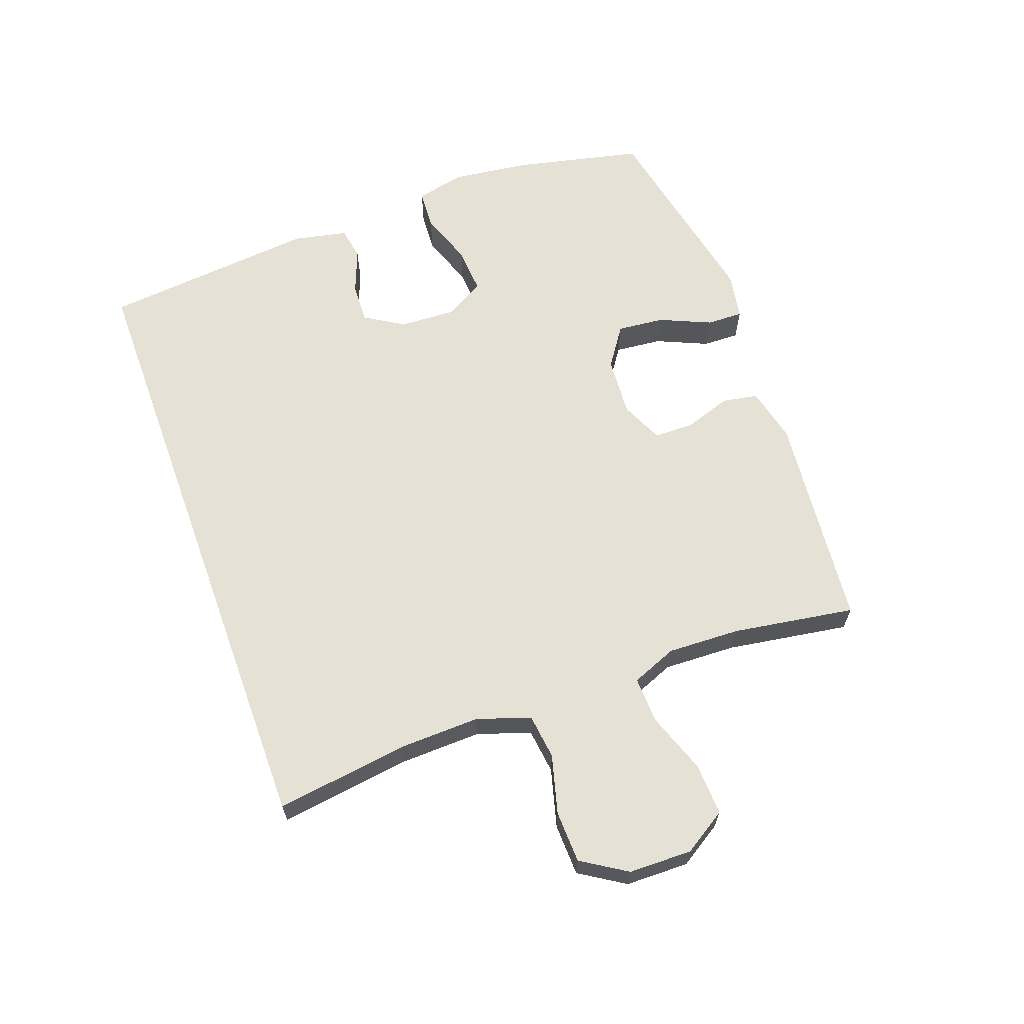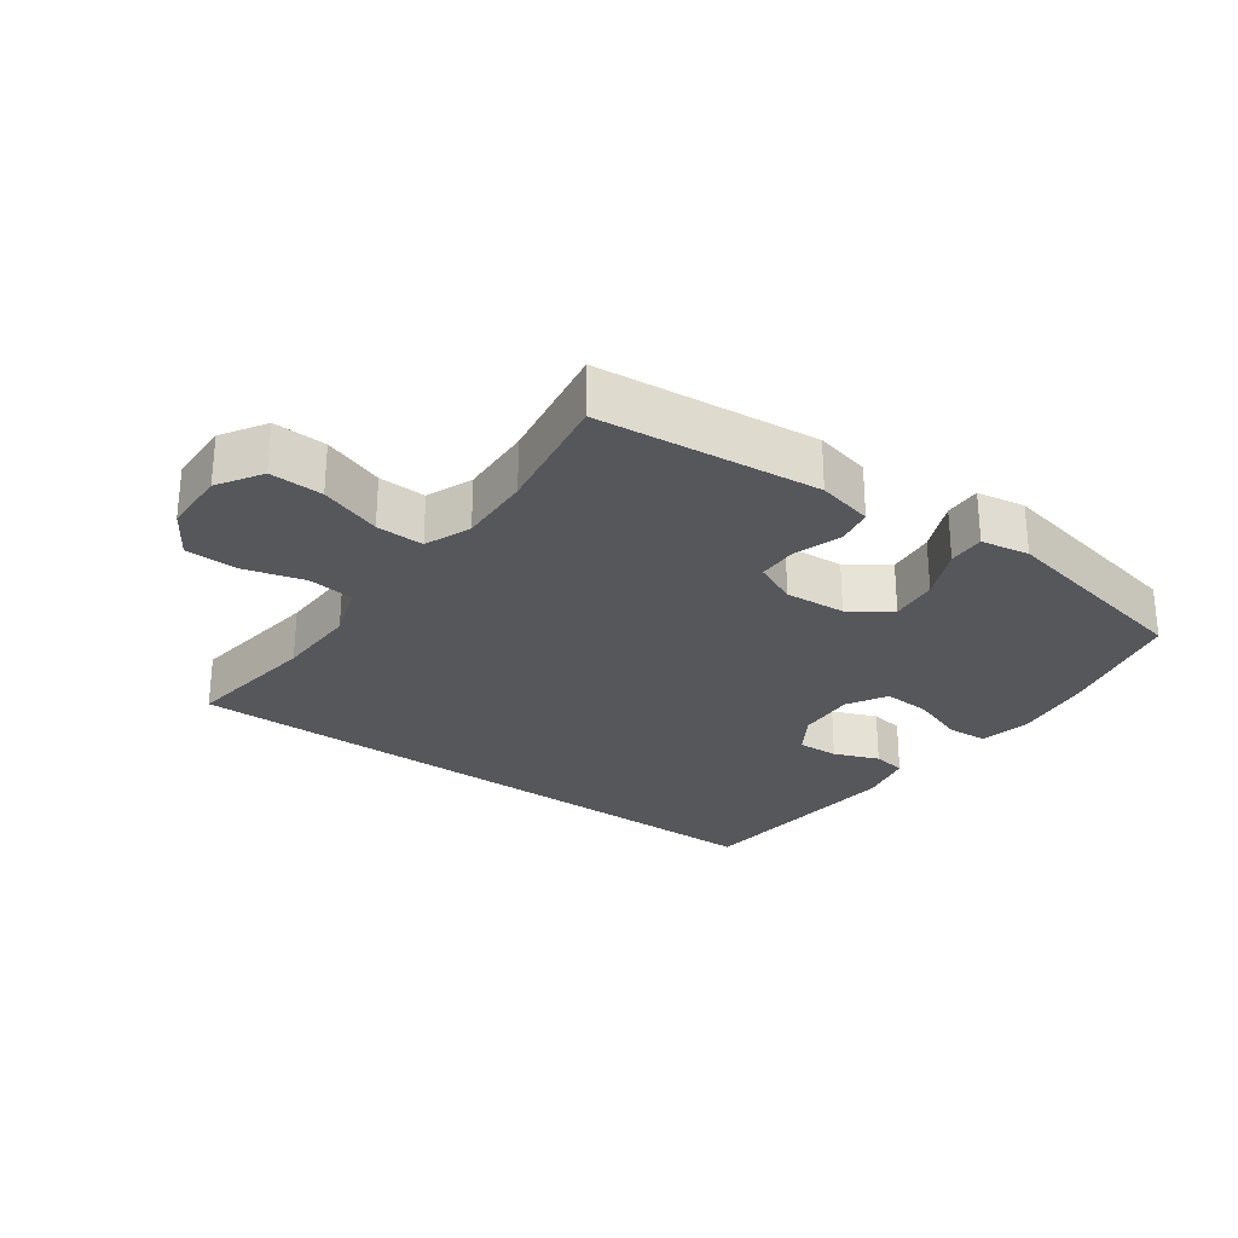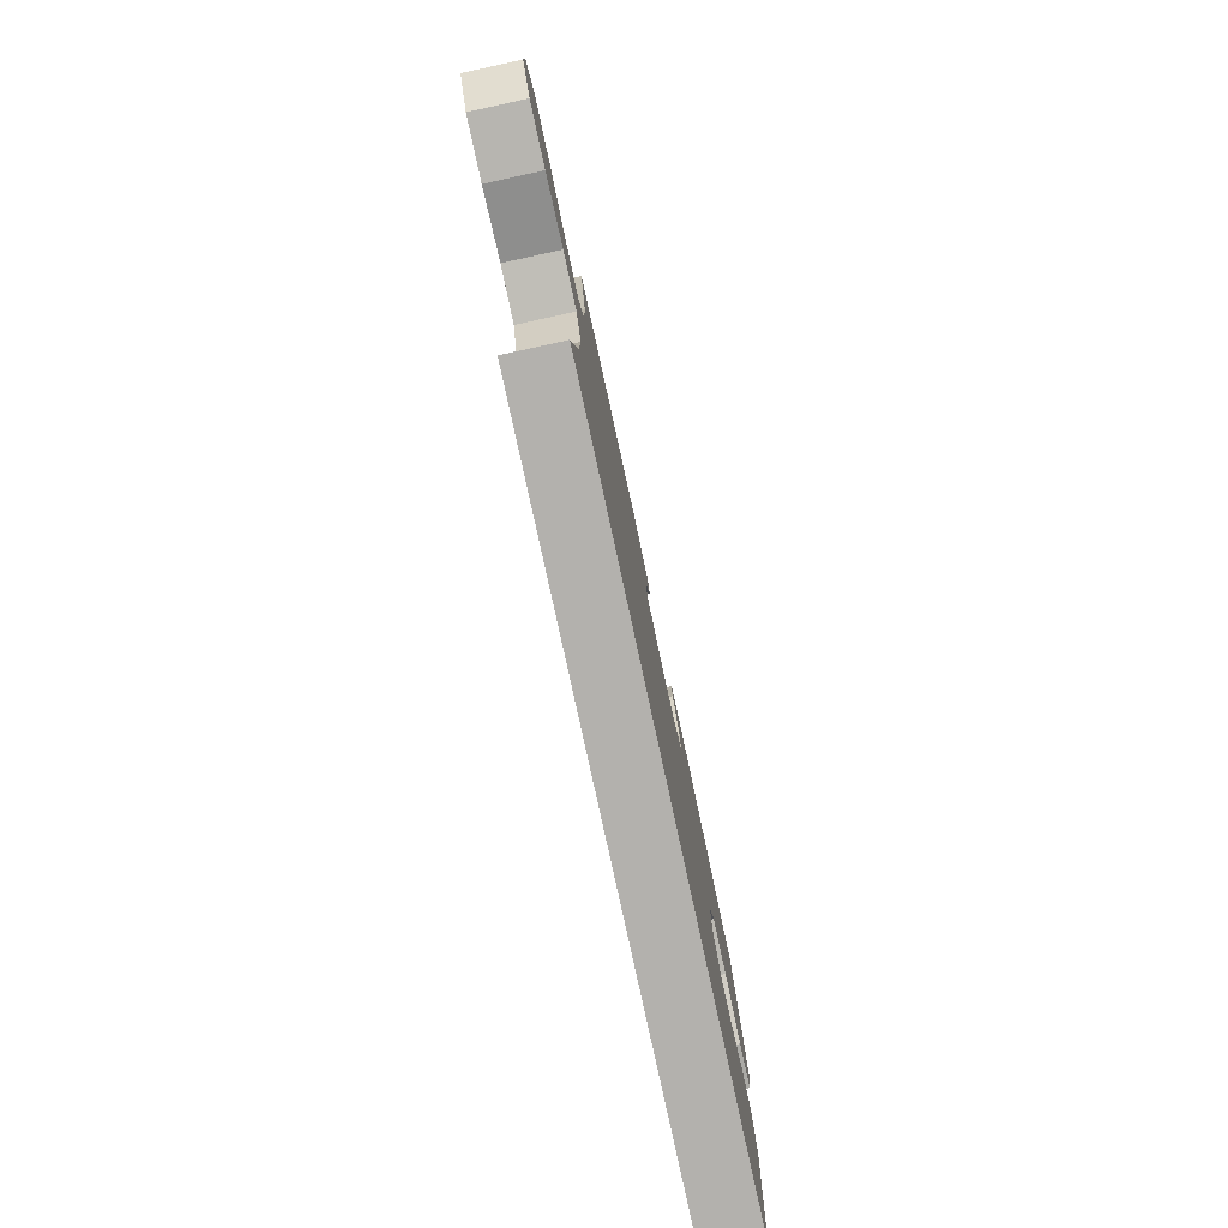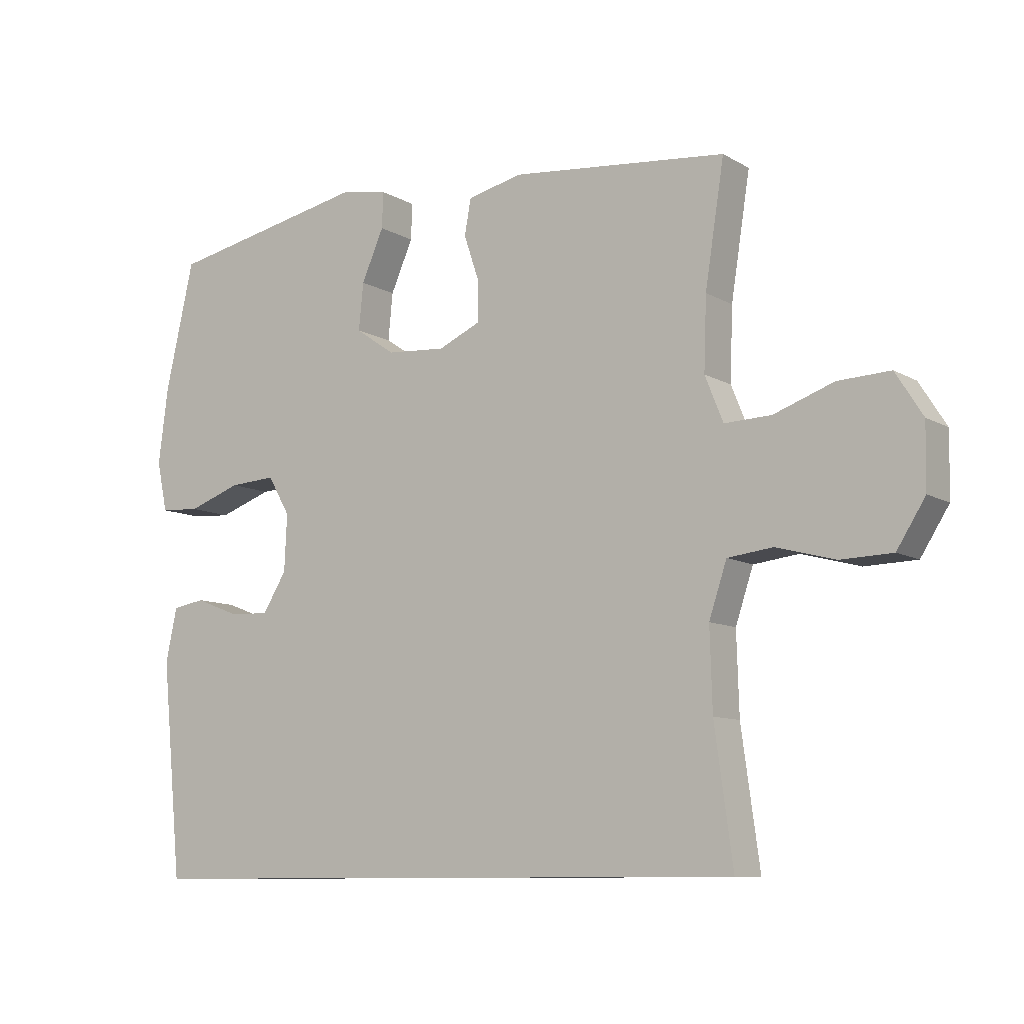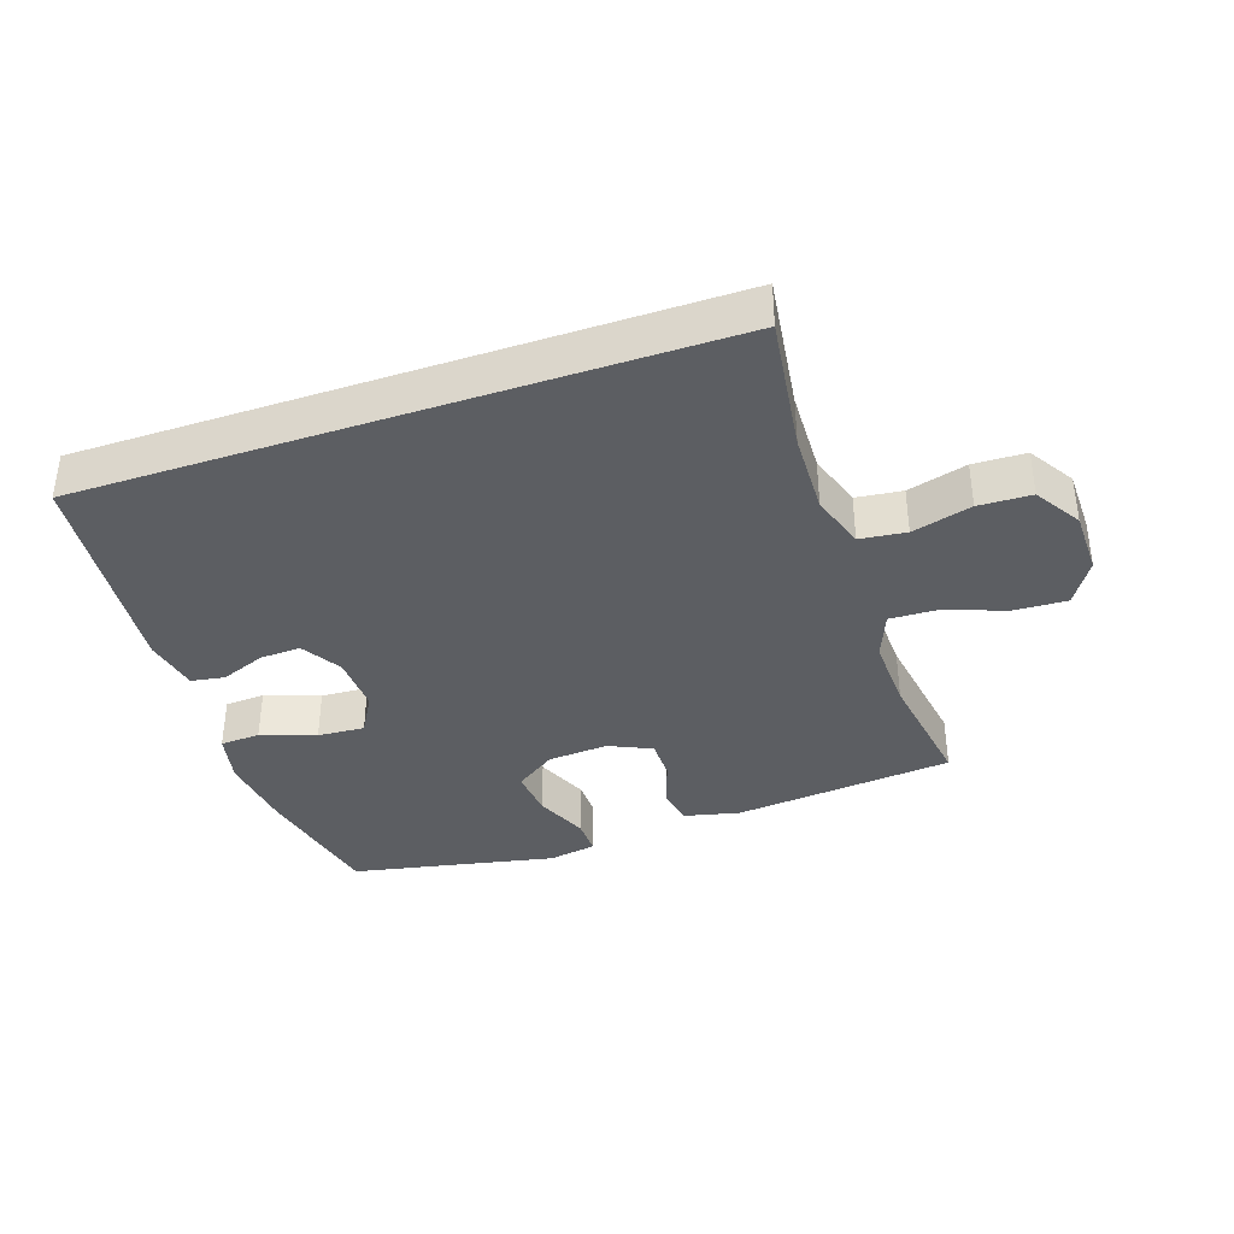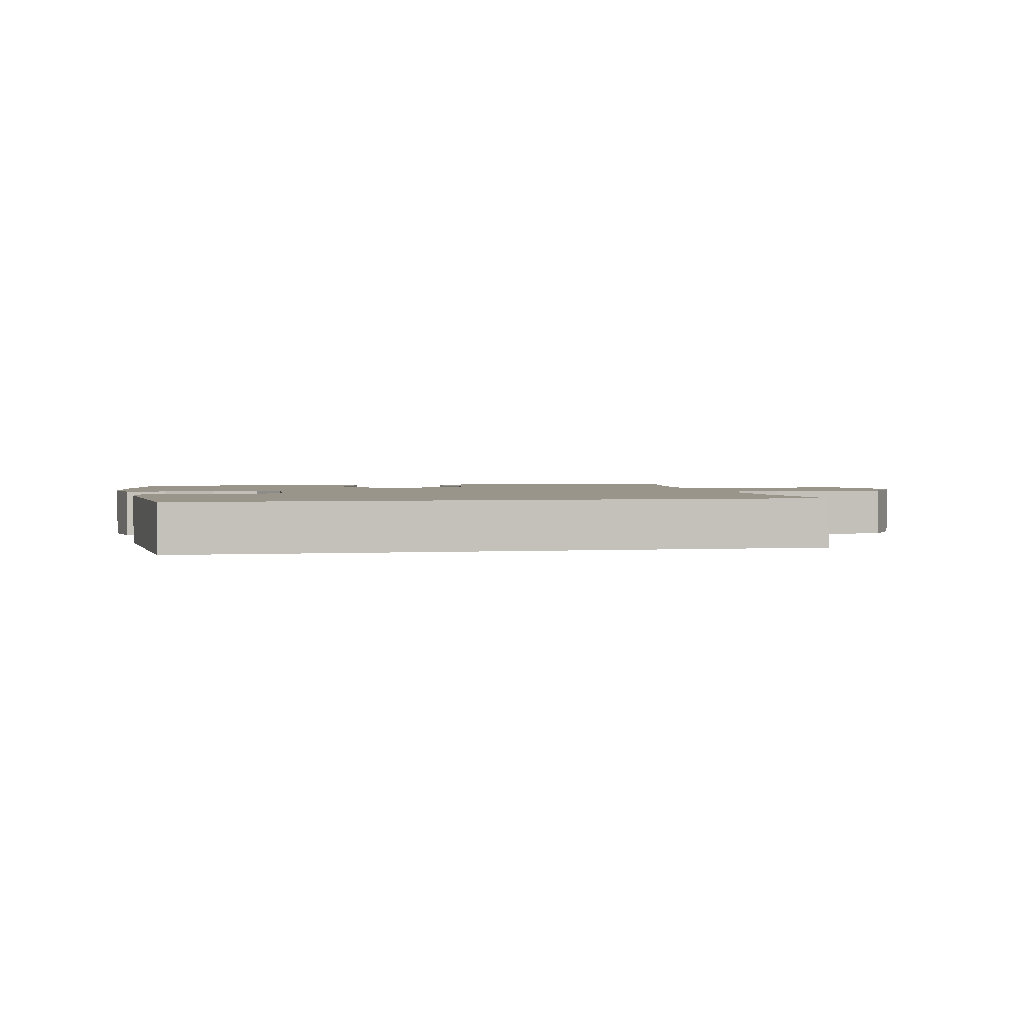
<metadata>
{"format":"obj","ext":"obj","renderer":"f3d","projection":"perspective","resolution":1024,"background":"white","views":[{"elev":64.2,"azim":-110.0,"up":"+Y"},{"elev":-27.4,"azim":-35.7,"up":"+Y"},{"elev":-79.2,"azim":-77.8,"up":"+Z"},{"elev":-9.5,"azim":-145.5,"up":"+Z"},{"elev":-37.9,"azim":-161.3,"up":"+Y"},{"elev":2.1,"azim":168.9,"up":"+Y"}]}
</metadata>
<code>
o path2588
v 0.5345 0.0375 -0.5074
v 0.5678 0.0375 -0.1625
v 0.5496 0.0375 -0.07598
v 0.4969 0.0375 -0.06717
v 0.4266 0.0375 -0.09449
v 0.362 0.0375 -0.09733
v 0.3235 0.0375 -0.03468
v 0.3194 0.0375 0.05604
v 0.3551 0.0375 0.1178
v 0.4296 0.0375 0.1132
v 0.5155 0.0375 0.08271
v 0.579 0.0375 0.08668
v 0.5961 0.0375 0.1666
v 0.5806 0.0375 0.2892
v 0.5345 0.0375 0.4943
v 0.2112 0.0375 0.5601
v 0.1353 0.0375 0.5469
v 0.1371 0.0375 0.4888
v 0.1729 0.0375 0.4069
v 0.1803 0.0375 0.3316
v 0.1169 0.0375 0.2879
v 0.02171 0.0375 0.2812
v -0.0459 0.0375 0.3118
v -0.04662 0.0375 0.3756
v -0.02158 0.0375 0.4499
v -0.03197 0.0375 0.5072
v -0.1198 0.0375 0.5279
v -0.4674 0.0375 0.4943
v -0.4366 0.0375 0.2978
v -0.4324 0.0375 0.1817
v -0.4616 0.0375 0.109
v -0.5367 0.0375 0.1118
v -0.6331 0.0375 0.1464
v -0.717 0.0375 0.1503
v -0.7605 0.0375 0.08131
v -0.7588 0.0375 -0.01993
v -0.7132 0.0375 -0.09223
v -0.6299 0.0375 -0.09493
v -0.5357 0.0375 -0.06964
v -0.4628 0.0375 -0.0785
v -0.4342 0.0375 -0.1644
v -0.438 0.0375 -0.2933
v -0.4674 0.0375 -0.5074
v 0.5345 -0.0375 -0.5074
v 0.5678 -0.0375 -0.1625
v 0.5496 -0.0375 -0.07598
v 0.4969 -0.0375 -0.06717
v 0.4266 -0.0375 -0.09449
v 0.362 -0.0375 -0.09733
v 0.3235 -0.0375 -0.03468
v 0.3194 -0.0375 0.05604
v 0.3551 -0.0375 0.1178
v 0.4296 -0.0375 0.1132
v 0.5155 -0.0375 0.08271
v 0.579 -0.0375 0.08668
v 0.5961 -0.0375 0.1666
v 0.5806 -0.0375 0.2892
v 0.5345 -0.0375 0.4943
v 0.2112 -0.0375 0.5601
v 0.1353 -0.0375 0.5469
v 0.1371 -0.0375 0.4888
v 0.1729 -0.0375 0.4069
v 0.1803 -0.0375 0.3316
v 0.1169 -0.0375 0.2879
v 0.02171 -0.0375 0.2812
v -0.0459 -0.0375 0.3118
v -0.04662 -0.0375 0.3756
v -0.02158 -0.0375 0.4499
v -0.03197 -0.0375 0.5072
v -0.1198 -0.0375 0.5279
v -0.4674 -0.0375 0.4943
v -0.4366 -0.0375 0.2978
v -0.4324 -0.0375 0.1817
v -0.4616 -0.0375 0.109
v -0.5367 -0.0375 0.1118
v -0.6331 -0.0375 0.1464
v -0.717 -0.0375 0.1503
v -0.7605 -0.0375 0.08131
v -0.7588 -0.0375 -0.01993
v -0.7132 -0.0375 -0.09223
v -0.6299 -0.0375 -0.09493
v -0.5357 -0.0375 -0.06964
v -0.4628 -0.0375 -0.0785
v -0.4342 -0.0375 -0.1644
v -0.438 -0.0375 -0.2933
v -0.4674 -0.0375 -0.5074
v 0.2112 0.0375 0.5601
v 0.1353 0.0375 0.5469
v 0.1353 0.0375 0.5469
v 0.1371 0.0375 0.4888
v -0.03197 0.0375 0.5072
v -0.03197 0.0375 0.5072
v -0.1198 0.0375 0.5279
v 0.5345 0.0375 0.4943
v 0.5345 0.0375 0.4943
v -0.02158 0.0375 0.4499
v -0.4674 0.0375 0.4943
v -0.4674 0.0375 0.4943
v 0.1729 0.0375 0.4069
v -0.04662 0.0375 0.3756
v 0.1803 0.0375 0.3316
v 0.1803 0.0375 0.3316
v -0.4366 0.0375 0.2978
v 0.5806 0.0375 0.2892
v -0.0459 0.0375 0.3118
v -0.0459 0.0375 0.3118
v 0.1169 0.0375 0.2879
v 0.02171 0.0375 0.2812
v -0.4324 0.0375 0.1817
v 0.5961 0.0375 0.1666
v -0.4616 0.0375 0.109
v -0.4616 0.0375 0.109
v 0.579 0.0375 0.08668
v 0.579 0.0375 0.08668
v 0.3551 0.0375 0.1178
v 0.3551 0.0375 0.1178
v 0.4296 0.0375 0.1132
v -0.6331 0.0375 0.1464
v -0.717 0.0375 0.1503
v -0.717 0.0375 0.1503
v -0.7605 0.0375 0.08131
v -0.5367 0.0375 0.1118
v 0.3194 0.0375 0.05604
v 0.5155 0.0375 0.08271
v -0.7588 0.0375 -0.01993
v 0.3235 0.0375 -0.03468
v -0.7132 0.0375 -0.09223
v 0.362 0.0375 -0.09733
v 0.362 0.0375 -0.09733
v 0.5496 0.0375 -0.07598
v 0.5496 0.0375 -0.07598
v 0.4969 0.0375 -0.06717
v 0.4266 0.0375 -0.09449
v -0.5357 0.0375 -0.06964
v -0.4628 0.0375 -0.0785
v -0.4628 0.0375 -0.0785
v -0.6299 0.0375 -0.09493
v 0.5678 0.0375 -0.1625
v -0.4342 0.0375 -0.1644
v -0.438 0.0375 -0.2933
v 0.5345 0.0375 -0.5074
v 0.5345 0.0375 -0.5074
v -0.4674 0.0375 -0.5074
v -0.4674 0.0375 -0.5074
v 0.2112 -0.0375 0.5601
v 0.1353 -0.0375 0.5469
v 0.1353 -0.0375 0.5469
v 0.1371 -0.0375 0.4888
v -0.03197 -0.0375 0.5072
v -0.03197 -0.0375 0.5072
v -0.1198 -0.0375 0.5279
v 0.5345 -0.0375 0.4943
v 0.5345 -0.0375 0.4943
v -0.02158 -0.0375 0.4499
v -0.4674 -0.0375 0.4943
v -0.4674 -0.0375 0.4943
v 0.1729 -0.0375 0.4069
v -0.04662 -0.0375 0.3756
v 0.1803 -0.0375 0.3316
v 0.1803 -0.0375 0.3316
v -0.4366 -0.0375 0.2978
v 0.5806 -0.0375 0.2892
v -0.0459 -0.0375 0.3118
v -0.0459 -0.0375 0.3118
v 0.1169 -0.0375 0.2879
v 0.02171 -0.0375 0.2812
v -0.4324 -0.0375 0.1817
v 0.5961 -0.0375 0.1666
v -0.4616 -0.0375 0.109
v -0.4616 -0.0375 0.109
v 0.579 -0.0375 0.08668
v 0.579 -0.0375 0.08668
v 0.3551 -0.0375 0.1178
v 0.3551 -0.0375 0.1178
v 0.4296 -0.0375 0.1132
v -0.6331 -0.0375 0.1464
v -0.717 -0.0375 0.1503
v -0.717 -0.0375 0.1503
v -0.7605 -0.0375 0.08131
v -0.5367 -0.0375 0.1118
v 0.3194 -0.0375 0.05604
v 0.5155 -0.0375 0.08271
v -0.7588 -0.0375 -0.01993
v 0.3235 -0.0375 -0.03468
v -0.7132 -0.0375 -0.09223
v 0.362 -0.0375 -0.09733
v 0.362 -0.0375 -0.09733
v 0.5496 -0.0375 -0.07598
v 0.5496 -0.0375 -0.07598
v 0.4969 -0.0375 -0.06717
v 0.4266 -0.0375 -0.09449
v -0.5357 -0.0375 -0.06964
v -0.4628 -0.0375 -0.0785
v -0.4628 -0.0375 -0.0785
v -0.6299 -0.0375 -0.09493
v 0.5678 -0.0375 -0.1625
v -0.4342 -0.0375 -0.1644
v -0.438 -0.0375 -0.2933
v 0.5345 -0.0375 -0.5074
v 0.5345 -0.0375 -0.5074
v -0.4674 -0.0375 -0.5074
v -0.4674 -0.0375 -0.5074
f 195 176 183
f 161 151 155
f 175 162 173
f 176 179 183
f 167 163 161
f 157 145 148
f 191 196 190
f 186 199 191
f 182 168 175
f 162 175 168
f 146 148 145
f 161 163 158
f 198 186 184
f 196 191 199
f 161 158 151
f 158 154 151
f 176 195 180
f 198 184 197
f 193 169 192
f 171 168 182
f 184 166 197
f 192 180 195
f 159 152 157
f 201 186 198
f 169 163 167
f 195 183 185
f 188 190 196
f 159 173 162
f 181 165 166
f 181 166 184
f 151 154 149
f 173 159 165
f 179 176 177
f 173 165 181
f 152 159 162
f 169 180 192
f 197 166 193
f 166 163 193
f 199 186 201
f 145 157 152
f 193 163 169
f 16 89 147 59
f 17 18 61 60
f 92 27 70 150
f 95 16 59 153
f 25 26 69 68
f 27 98 156 70
f 18 19 62 61
f 24 25 68 67
f 19 102 160 62
f 28 29 72 71
f 14 15 58 57
f 106 24 67 164
f 20 21 64 63
f 22 23 66 65
f 29 30 73 72
f 13 14 57 56
f 21 22 65 64
f 30 112 170 73
f 114 13 56 172
f 116 10 53 174
f 33 120 178 76
f 34 35 78 77
f 32 33 76 75
f 8 9 52 51
f 11 12 55 54
f 10 11 54 53
f 31 32 75 74
f 35 36 79 78
f 7 8 51 50
f 36 37 80 79
f 129 7 50 187
f 131 4 47 189
f 4 5 48 47
f 39 136 194 82
f 38 39 82 81
f 37 38 81 80
f 2 3 46 45
f 40 41 84 83
f 5 6 49 48
f 41 42 85 84
f 142 2 45 200
f 144 1 44 202
f 42 43 86 85
f 137 125 118
f 103 97 93
f 117 115 104
f 118 125 121
f 109 103 105
f 99 90 87
f 133 132 138
f 128 133 141
f 124 117 110
f 104 110 117
f 88 87 90
f 103 100 105
f 140 126 128
f 138 141 133
f 103 93 100
f 100 93 96
f 118 122 137
f 140 139 126
f 135 134 111
f 113 124 110
f 126 139 108
f 134 137 122
f 101 99 94
f 143 140 128
f 111 109 105
f 137 127 125
f 130 138 132
f 101 104 115
f 123 108 107
f 123 126 108
f 93 91 96
f 115 107 101
f 121 119 118
f 115 123 107
f 94 104 101
f 111 134 122
f 139 135 108
f 108 135 105
f 141 143 128
f 87 94 99
f 135 111 105

</code>
